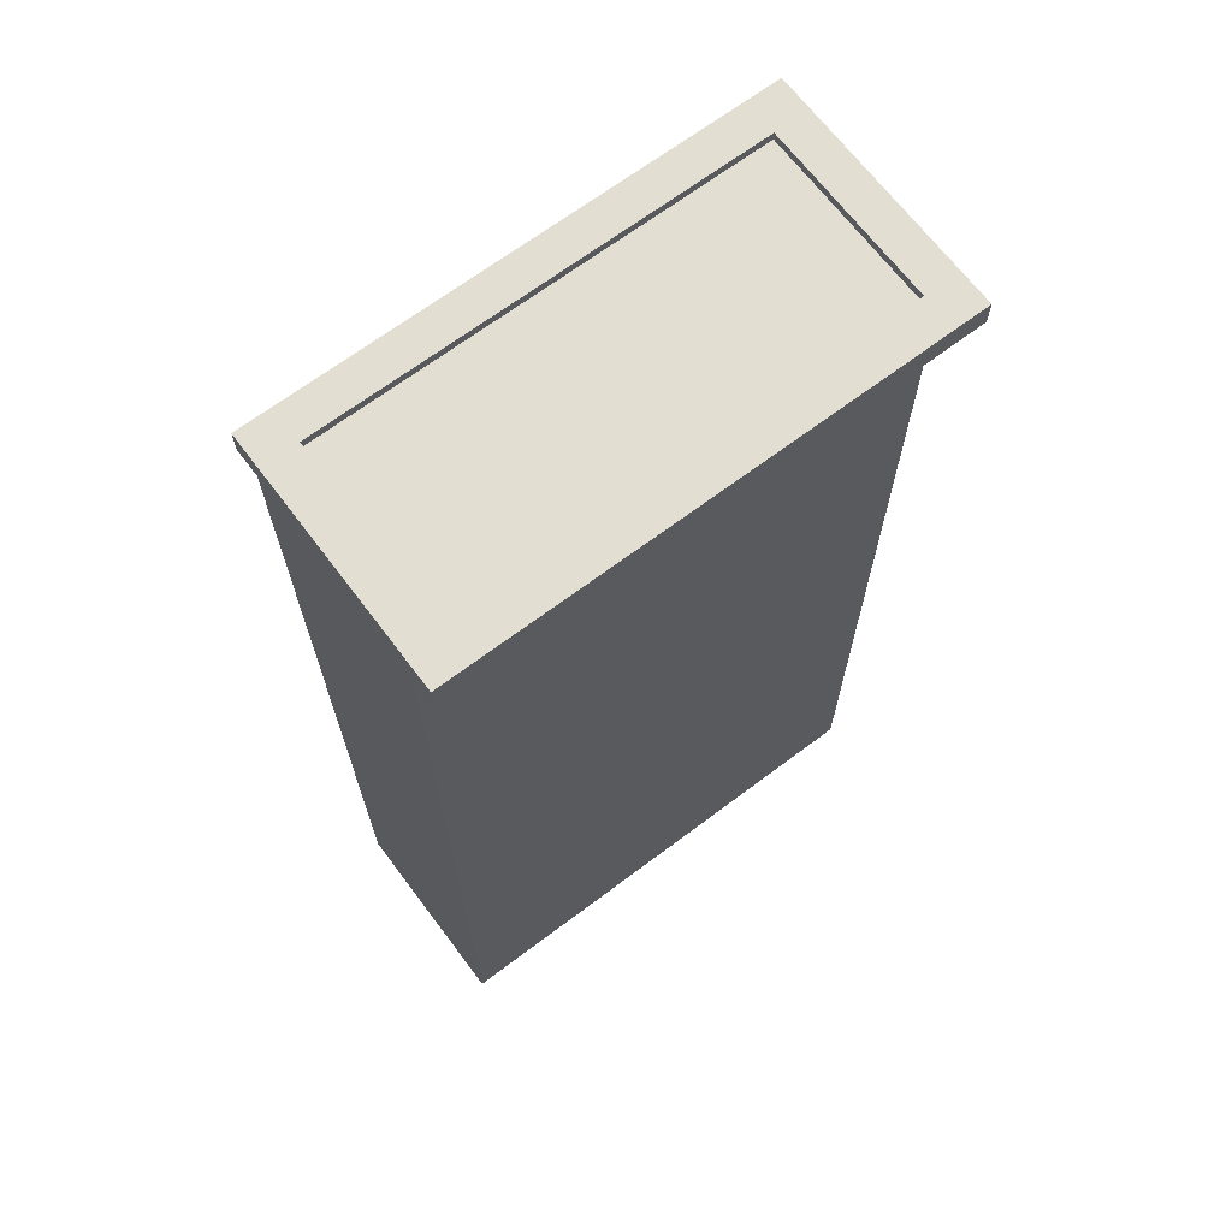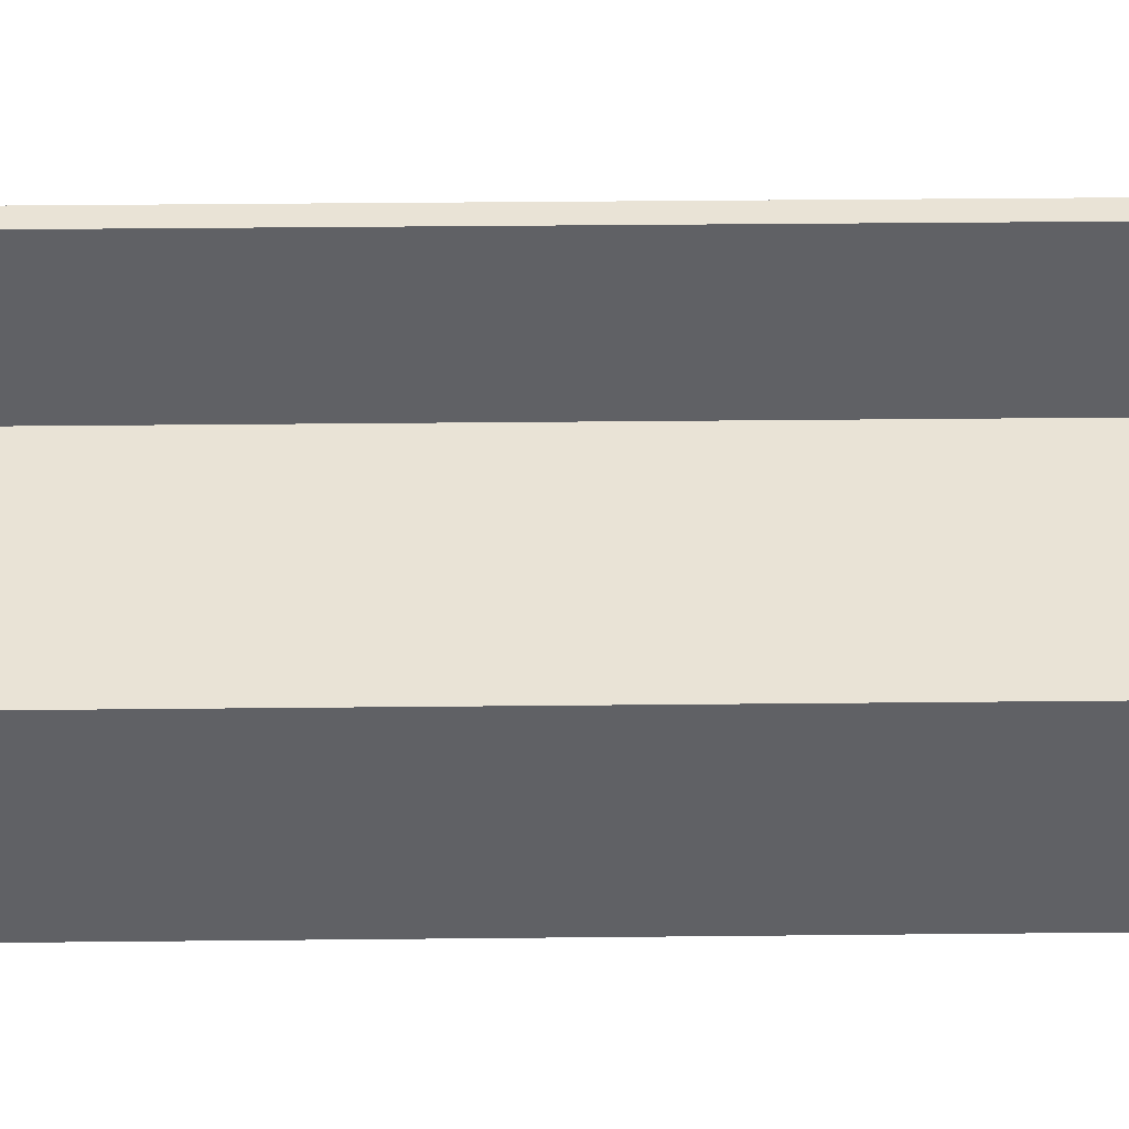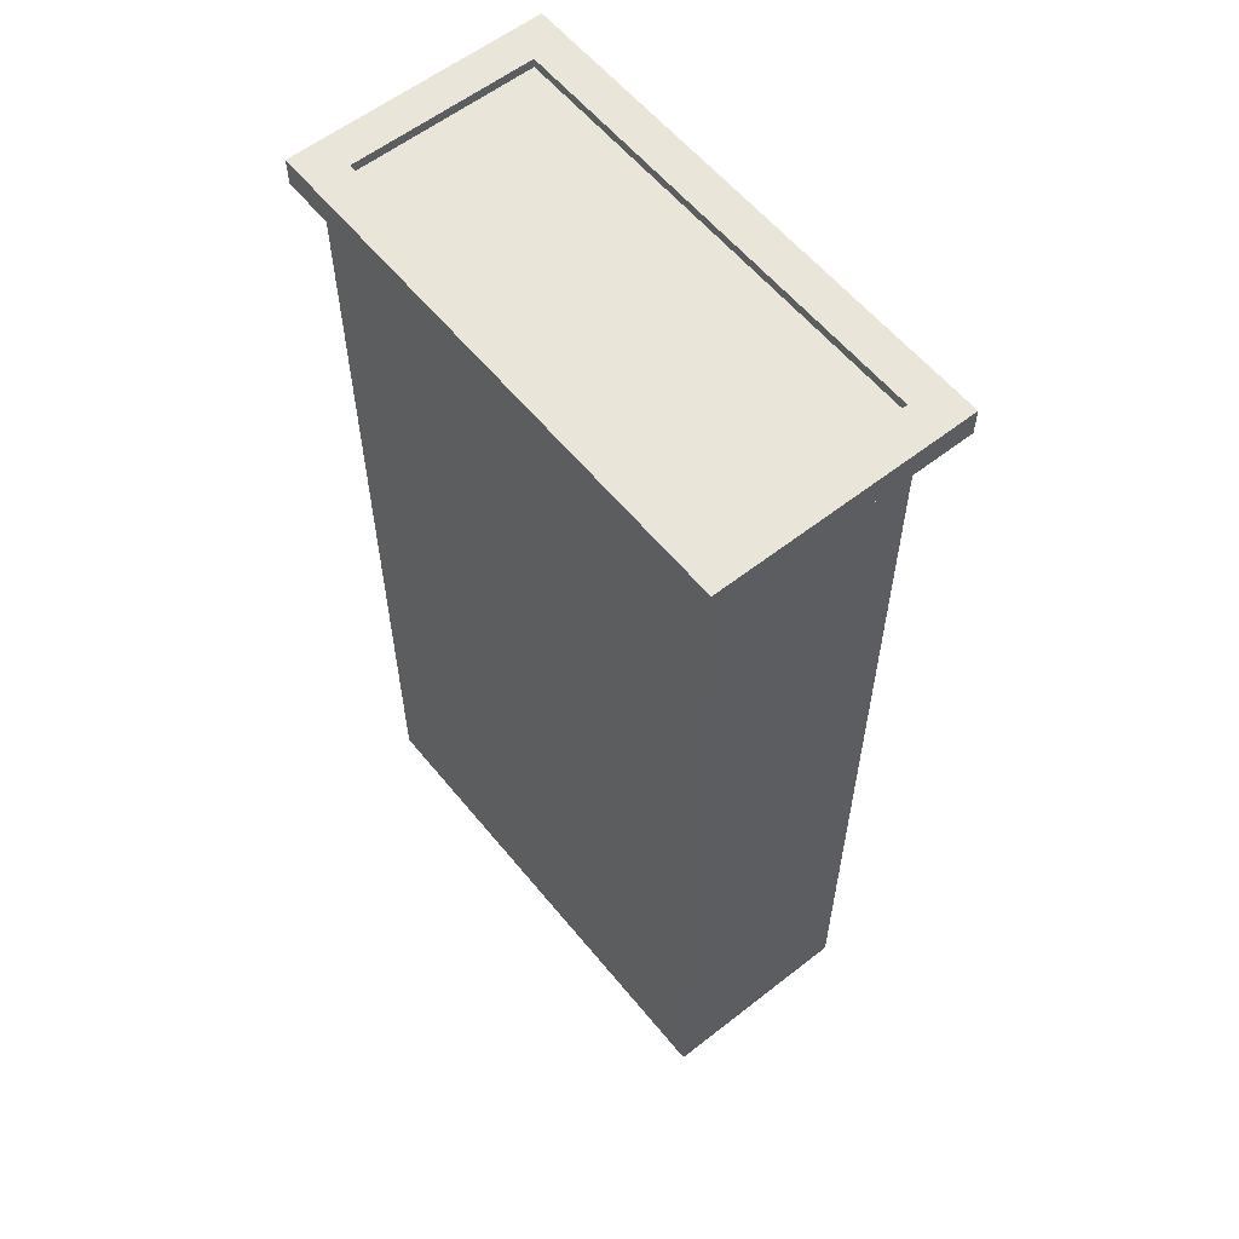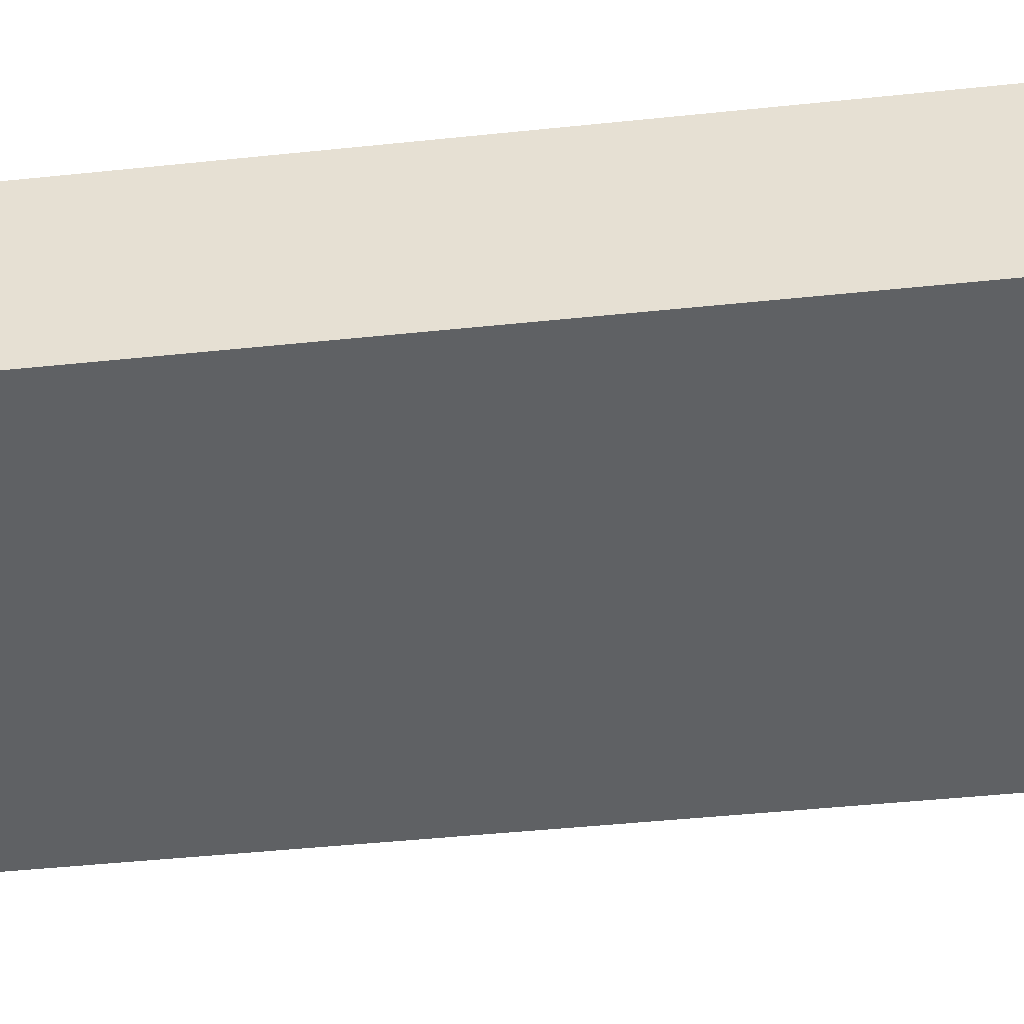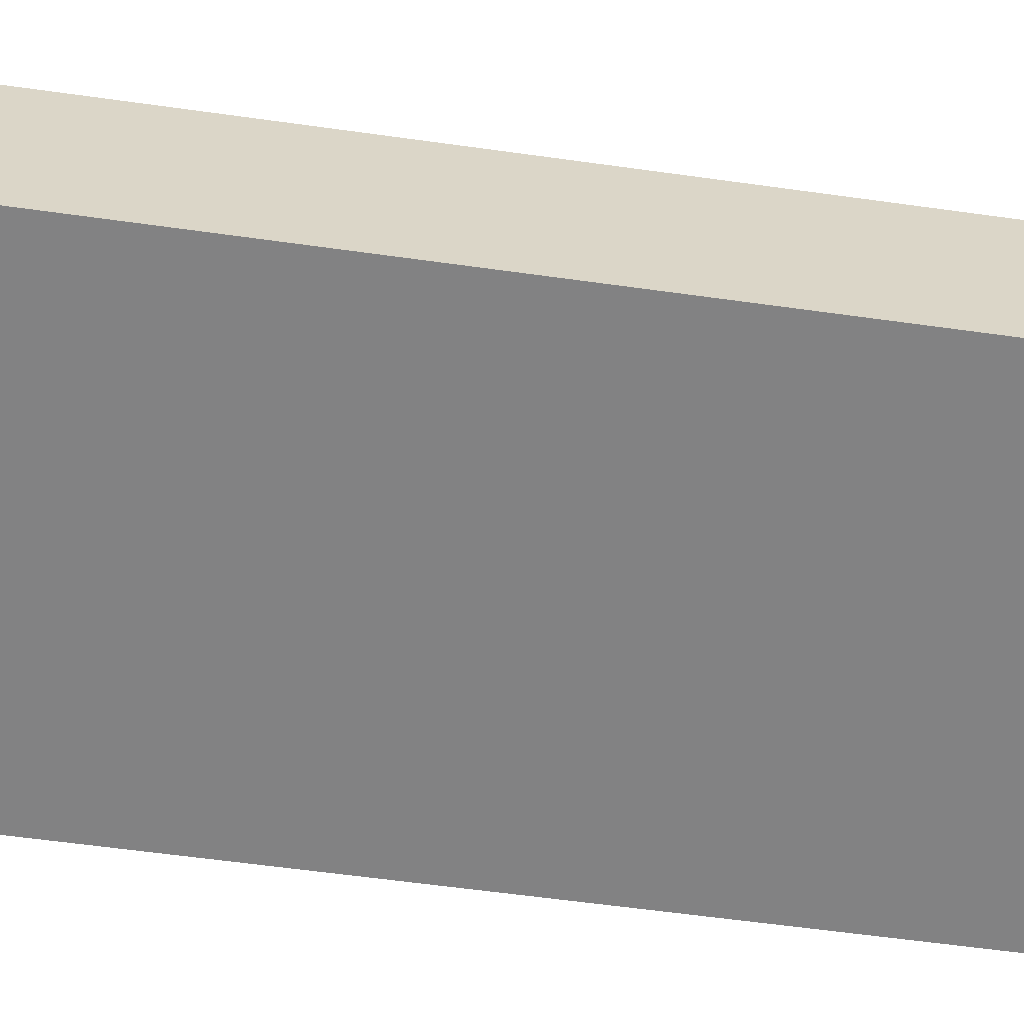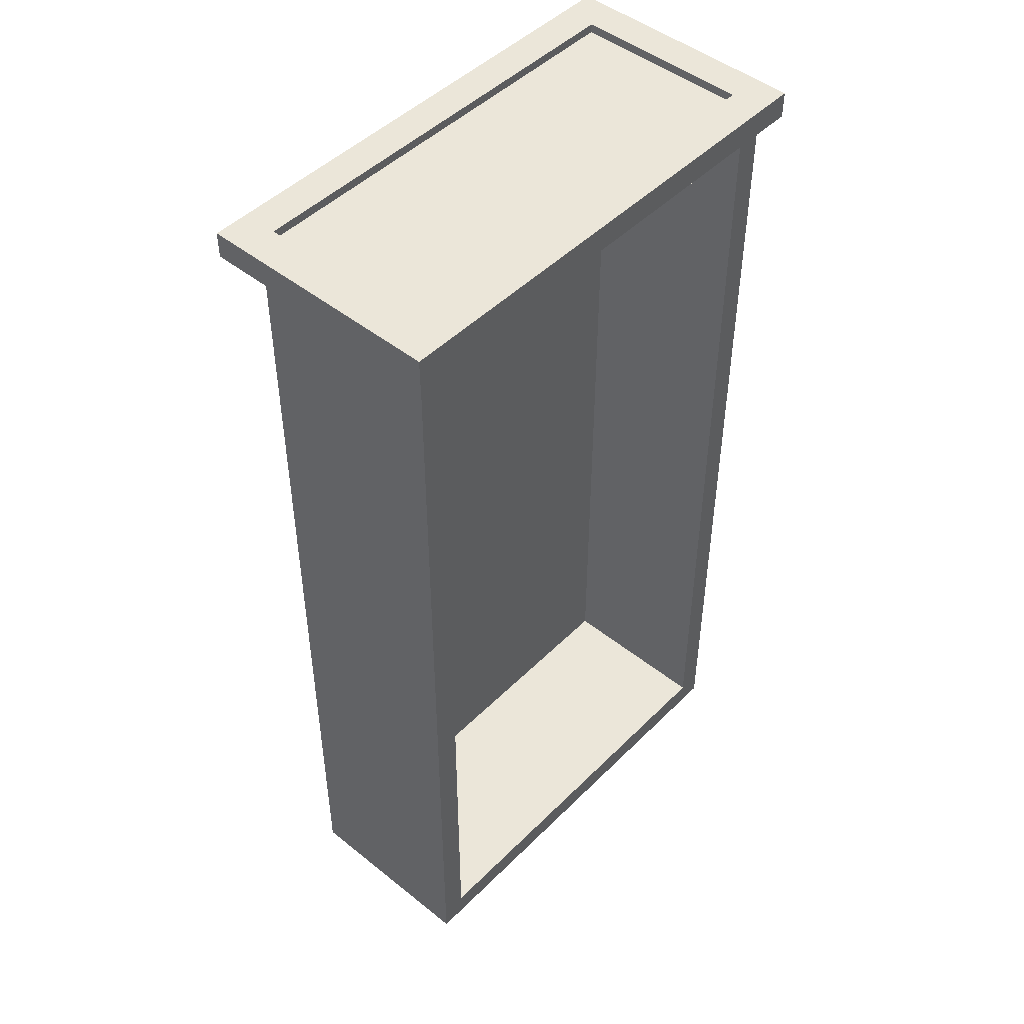
<metadata>
{"format":"obj","ext":"obj","renderer":"f3d","projection":"perspective","resolution":1024,"background":"white","views":[{"elev":67.9,"azim":-37.0,"up":"+Z"},{"elev":42.1,"azim":89.3,"up":"+Y"},{"elev":58.6,"azim":51.1,"up":"+Z"},{"elev":-46.1,"azim":-83.2,"up":"+Y"},{"elev":-60.8,"azim":81.9,"up":"+Y"},{"elev":47.5,"azim":132.0,"up":"+Z"}]}
</metadata>
<code>
v -0.3063 0.0321 0.3425
v -0.3063 0.0321 0.3425
v -0.3063 0.1334 0.3425
v -0.3063 0.1334 0.3425
v -0.3201 0.1334 0.3425
v -0.3201 0.1334 0.3425
v -0.3201 0.04591 0.3425
v -0.3201 0.04591 0.3425
v -0.3063 0.1472 0.3425
v -0.3063 0.1472 0.3425
v -0.3063 0.1472 0.3425
v -0.3063 0.1472 0.3425
v -0.5549 0.0321 0.3425
v -0.5549 0.0321 0.3425
v -0.5549 0.0321 0.3425
v -0.5549 0.0321 0.3425
v -0.2925 0.1472 0.3425
v -0.2925 0.1472 0.3425
v -0.2925 0.1472 0.3425
v -0.2925 0.1472 0.3425
v -0.2925 0.1472 0.3425
v -0.2925 0.1472 0.3425
v -0.5549 0.01829 0.3425
v -0.5549 0.01829 0.3425
v -0.5549 0.01829 0.3425
v -0.5549 0.01829 0.3425
v -0.5549 0.01829 0.3425
v -0.5549 0.01829 0.3425
v -0.5549 0.1334 0.3425
v -0.5549 0.1334 0.3425
v -0.5549 0.1334 0.3425
v -0.5549 0.1334 0.3425
v -0.3201 0.1472 0.3425
v -0.3201 0.1472 0.3425
v -0.3201 0.1472 0.3425
v -0.3201 0.1472 0.3425
v -0.541 0.04591 0.3425
v -0.541 0.04591 0.3425
v -0.2925 0.0321 0.3425
v -0.2925 0.0321 0.3425
v -0.2925 0.0321 0.3425
v -0.2925 0.0321 0.3425
v -0.5549 0.1472 0.3563
v -0.5549 0.1472 0.3563
v -0.5549 0.1472 0.3563
v -0.5549 0.1472 0.3563
v -0.5549 0.1472 0.3563
v -0.5549 0.1472 0.3563
v -0.541 0.1334 0.3425
v -0.541 0.1334 0.3425
v -0.541 0.1472 0.3425
v -0.541 0.1472 0.3425
v -0.541 0.1472 0.3425
v -0.541 0.1472 0.3425
v -0.2925 0.1472 0.3563
v -0.2925 0.1472 0.3563
v -0.2925 0.1472 0.3563
v -0.2925 0.1472 0.3563
v -0.2925 0.1472 0.3563
v -0.2925 0.1472 0.3563
v -0.2925 0.01829 0.3425
v -0.2925 0.01829 0.3425
v -0.2925 0.01829 0.3425
v -0.2925 0.01829 0.3425
v -0.2925 0.01829 0.3425
v -0.2925 0.01829 0.3425
v -0.5549 0.01829 0.3563
v -0.5549 0.01829 0.3563
v -0.5549 0.01829 0.3563
v -0.5549 0.01829 0.3563
v -0.5549 0.01829 0.3563
v -0.5549 0.01829 0.3563
v -0.5549 0.1472 0.3425
v -0.5549 0.1472 0.3425
v -0.5549 0.1472 0.3425
v -0.5549 0.1472 0.3425
v -0.2925 0.01829 0.3563
v -0.2925 0.01829 0.3563
v -0.2925 0.01829 0.3563
v -0.2925 0.01829 0.3563
v -0.2925 0.01829 0.3563
v -0.2925 0.01829 0.3563
v -0.3109 0.1288 0.3563
v -0.3109 0.1288 0.3563
v -0.3109 0.1288 0.3563
v -0.3109 0.1288 0.3563
v -0.3109 0.1288 0.3563
v -0.3109 0.1288 0.3563
v -0.5364 0.03671 0.3563
v -0.5364 0.03671 0.3563
v -0.5364 0.03671 0.3563
v -0.5364 0.03671 0.3563
v -0.5364 0.03671 0.3563
v -0.5364 0.03671 0.3563
v -0.5364 0.1288 0.3563
v -0.5364 0.1288 0.3563
v -0.5364 0.1288 0.3563
v -0.5364 0.1288 0.3563
v -0.5364 0.1288 0.3563
v -0.5364 0.1288 0.3563
v -0.3109 0.03671 0.3563
v -0.3109 0.03671 0.3563
v -0.3109 0.03671 0.3563
v -0.3109 0.03671 0.3563
v -0.3109 0.03671 0.3563
v -0.3109 0.03671 0.3563
v -0.5364 0.1288 0.3517
v -0.5364 0.1288 0.3517
v -0.5364 0.1288 0.3517
v -0.5364 0.1288 0.3517
v -0.5364 0.1288 0.3517
v -0.5364 0.1288 0.3517
v -0.3109 0.03671 0.3517
v -0.3109 0.03671 0.3517
v -0.3109 0.03671 0.3517
v -0.3109 0.03671 0.3517
v -0.3109 0.03671 0.3517
v -0.3109 0.03671 0.3517
v -0.3109 0.1288 0.3517
v -0.3109 0.1288 0.3517
v -0.3109 0.1288 0.3517
v -0.3109 0.1288 0.3517
v -0.3109 0.1288 0.3517
v -0.3109 0.1288 0.3517
v -0.5364 0.03671 0.3517
v -0.5364 0.03671 0.3517
v -0.5364 0.03671 0.3517
v -0.5364 0.03671 0.3517
v -0.5364 0.03671 0.3517
v -0.5364 0.03671 0.3517
v -0.3063 0.1334 -0.1414
v -0.3063 0.1334 -0.1414
v -0.3063 0.1334 -0.1414
v -0.3063 0.1334 -0.1414
v -0.3063 0.0321 0.3425
v -0.3063 0.0321 0.3425
v -0.3063 0.0321 -0.1414
v -0.3063 0.0321 -0.1414
v -0.3063 0.1334 0.3425
v -0.3063 0.1334 0.3425
v -0.3063 0.1334 0.3425
v -0.3063 0.1334 0.3425
v -0.3063 0.1334 0.3425
v -0.3063 0.1334 0.3425
v -0.3201 0.1334 0.3425
v -0.3201 0.1334 0.3425
v -0.3201 0.1334 0.3425
v -0.3201 0.1334 0.3425
v -0.3201 0.1334 0.3425
v -0.3201 0.1334 0.3425
v -0.3201 0.04591 0.3425
v -0.3201 0.04591 0.3425
v -0.3201 0.04591 0.3425
v -0.3201 0.04591 0.3425
v -0.3201 0.1334 -0.1276
v -0.3201 0.1334 -0.1276
v -0.3201 0.1334 -0.1276
v -0.3201 0.1334 -0.1276
v -0.3201 0.04591 -0.1276
v -0.3201 0.04591 -0.1276
v -0.5549 0.0321 -0.1414
v -0.5549 0.0321 -0.1414
v -0.5549 0.0321 0.3425
v -0.5549 0.0321 0.3425
v -0.5549 0.1334 -0.1414
v -0.5549 0.1334 -0.1414
v -0.5549 0.1334 -0.1414
v -0.5549 0.1334 -0.1414
v -0.5549 0.1334 0.3425
v -0.5549 0.1334 0.3425
v -0.5549 0.1334 0.3425
v -0.5549 0.1334 0.3425
v -0.541 0.1334 -0.1276
v -0.541 0.1334 -0.1276
v -0.541 0.1334 -0.1276
v -0.541 0.1334 -0.1276
v -0.541 0.04591 0.3425
v -0.541 0.04591 0.3425
v -0.541 0.1334 0.3425
v -0.541 0.1334 0.3425
v -0.541 0.1334 0.3425
v -0.541 0.1334 0.3425
v -0.541 0.04591 -0.1276
v -0.541 0.04591 -0.1276
v -0.3063 0.1334 -0.1414
v -0.3063 0.1334 -0.1414
v -0.3063 0.1334 -0.1414
v -0.3063 0.1334 -0.1414
v -0.3063 0.0321 -0.1414
v -0.3063 0.0321 -0.1414
v -0.5549 0.0321 -0.1414
v -0.5549 0.0321 -0.1414
v -0.5549 0.1334 -0.1414
v -0.5549 0.1334 -0.1414
v -0.5549 0.1334 -0.1414
v -0.5549 0.1334 -0.1414
v -0.3201 0.1334 -0.1276
v -0.3201 0.1334 -0.1276
v -0.3201 0.1334 -0.1276
v -0.3201 0.1334 -0.1276
v -0.541 0.1334 -0.1276
v -0.541 0.1334 -0.1276
v -0.541 0.1334 -0.1276
v -0.541 0.1334 -0.1276
v -0.3201 0.04591 -0.1276
v -0.3201 0.04591 -0.1276
v -0.541 0.04591 -0.1276
v -0.541 0.04591 -0.1276
v -0.3063 0.0321 0.3425
v -0.3063 0.0321 0.3425
v -0.3063 0.0321 -0.1414
v -0.3063 0.0321 -0.1414
v -0.5549 0.0321 -0.1414
v -0.5549 0.0321 -0.1414
v -0.3201 0.04591 0.3425
v -0.3201 0.04591 0.3425
v -0.5549 0.0321 0.3425
v -0.5549 0.0321 0.3425
v -0.5549 0.1334 0.3425
v -0.5549 0.1334 0.3425
v -0.3201 0.04591 -0.1276
v -0.3201 0.04591 -0.1276
v -0.541 0.04591 0.3425
v -0.541 0.04591 0.3425
v -0.541 0.1334 0.3425
v -0.541 0.1334 0.3425
v -0.541 0.1472 0.3425
v -0.541 0.1472 0.3425
v -0.5549 0.1472 0.3425
v -0.5549 0.1472 0.3425
v -0.541 0.04591 -0.1276
v -0.541 0.04591 -0.1276
f 2 7 3
f 4 8 1
f 10 2 3
f 4 1 12
f 5 10 3
f 4 12 6
f 7 2 13
f 15 1 8
f 22 2 10
f 12 1 17
f 2 27 13
f 15 23 1
f 10 5 36
f 34 6 12
f 37 5 7
f 8 6 38
f 7 13 37
f 38 15 8
f 2 22 42
f 40 17 1
f 44 20 9
f 11 18 45
f 42 27 2
f 1 23 40
f 25 47 14
f 16 43 28
f 14 47 32
f 31 43 16
f 49 13 30
f 29 15 50
f 5 37 36
f 34 38 6
f 54 9 35
f 33 11 52
f 37 13 49
f 50 15 38
f 59 39 21
f 19 41 56
f 20 44 60
f 55 45 18
f 44 9 54
f 52 11 45
f 27 42 62
f 61 40 23
f 47 25 71
f 70 28 43
f 32 47 75
f 73 43 31
f 36 37 51
f 53 38 34
f 51 37 49
f 50 38 53
f 79 39 59
f 56 41 80
f 83 57 48
f 46 58 84
f 44 54 74
f 76 52 45
f 39 79 65
f 66 80 41
f 78 24 64
f 63 26 81
f 24 78 69
f 68 81 26
f 72 93 48
f 46 91 67
f 57 83 82
f 77 84 58
f 83 48 96
f 98 46 84
f 82 103 72
f 67 105 77
f 72 103 93
f 91 105 67
f 96 48 93
f 91 46 98
f 103 82 83
f 84 77 105
f 112 85 97
f 100 86 109
f 114 92 102
f 104 94 113
f 90 110 99
f 95 107 89
f 88 117 106
f 101 116 87
f 85 112 119
f 122 109 86
f 92 114 129
f 127 113 94
f 110 90 125
f 128 89 107
f 117 88 121
f 124 87 116
f 108 118 123
f 120 115 111
f 118 108 130
f 126 111 115
f 131 136 138
f 136 131 143
f 137 135 133
f 142 133 135
f 134 149 141
f 140 145 132
f 149 134 155
f 157 132 145
f 148 144 151
f 152 139 147
f 159 150 158
f 156 146 160
f 150 159 153
f 154 160 146
f 171 162 164
f 163 161 172
f 162 171 168
f 165 172 161
f 169 173 166
f 167 175 170
f 173 169 182
f 181 170 175
f 178 176 180
f 179 174 177
f 176 178 184
f 183 177 174
f 192 188 190
f 189 187 191
f 188 192 194
f 193 191 187
f 195 204 186
f 185 202 196
f 197 186 204
f 202 185 199
f 203 205 200
f 198 206 201
f 205 203 208
f 207 201 206
f 209 213 211
f 212 214 210
f 213 209 217
f 218 210 214
f 222 223 215
f 216 224 221
f 219 228 225
f 226 227 220
f 223 222 232
f 231 221 224
f 228 219 230
f 229 220 227

</code>
